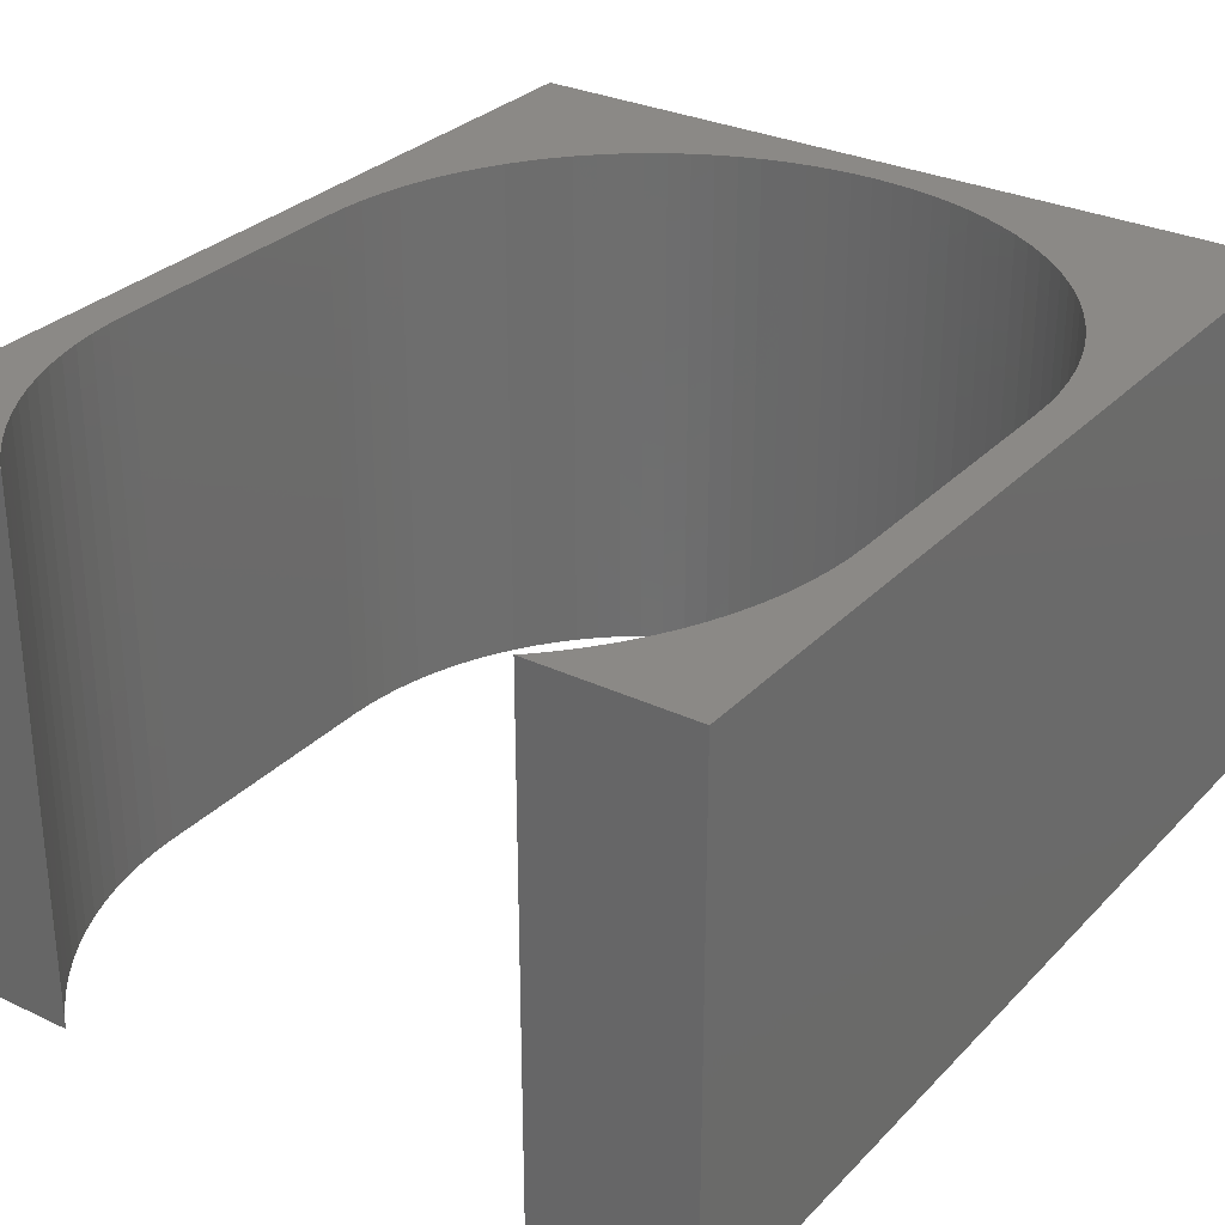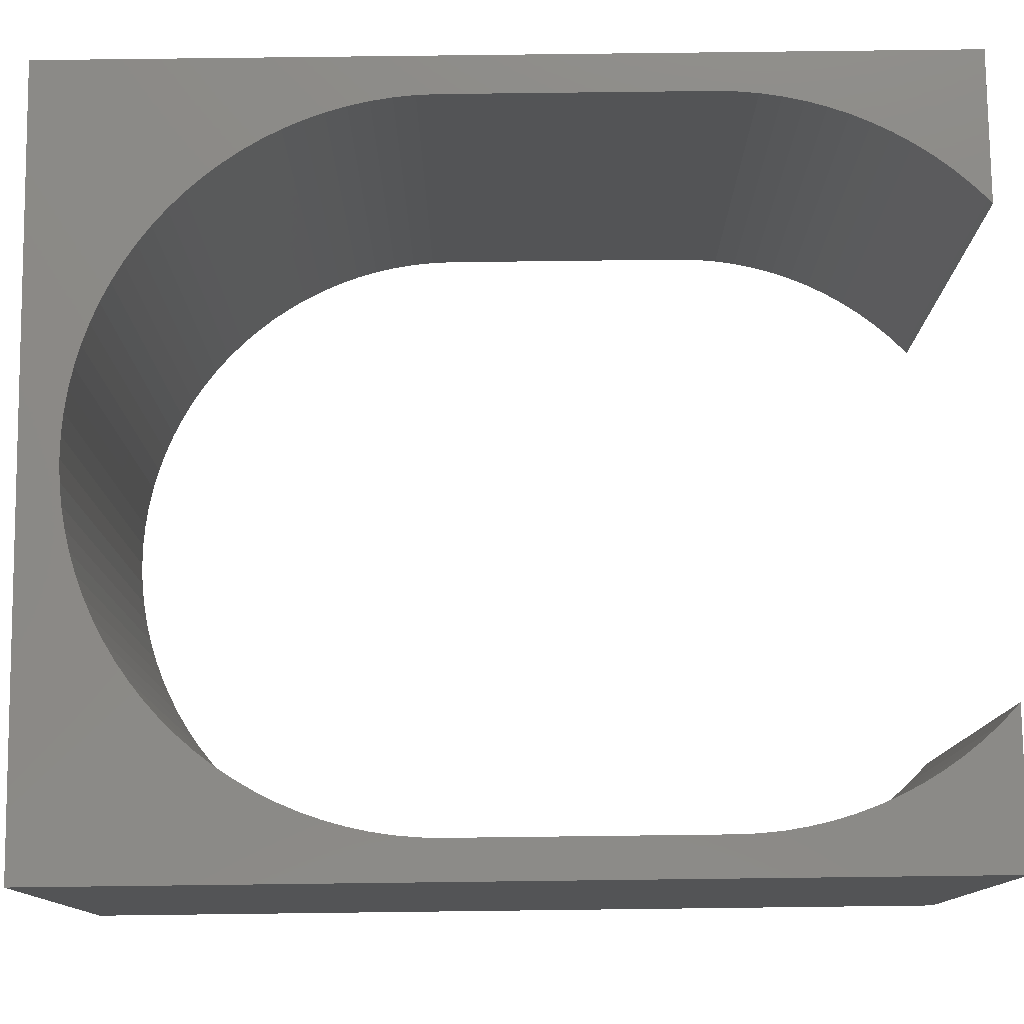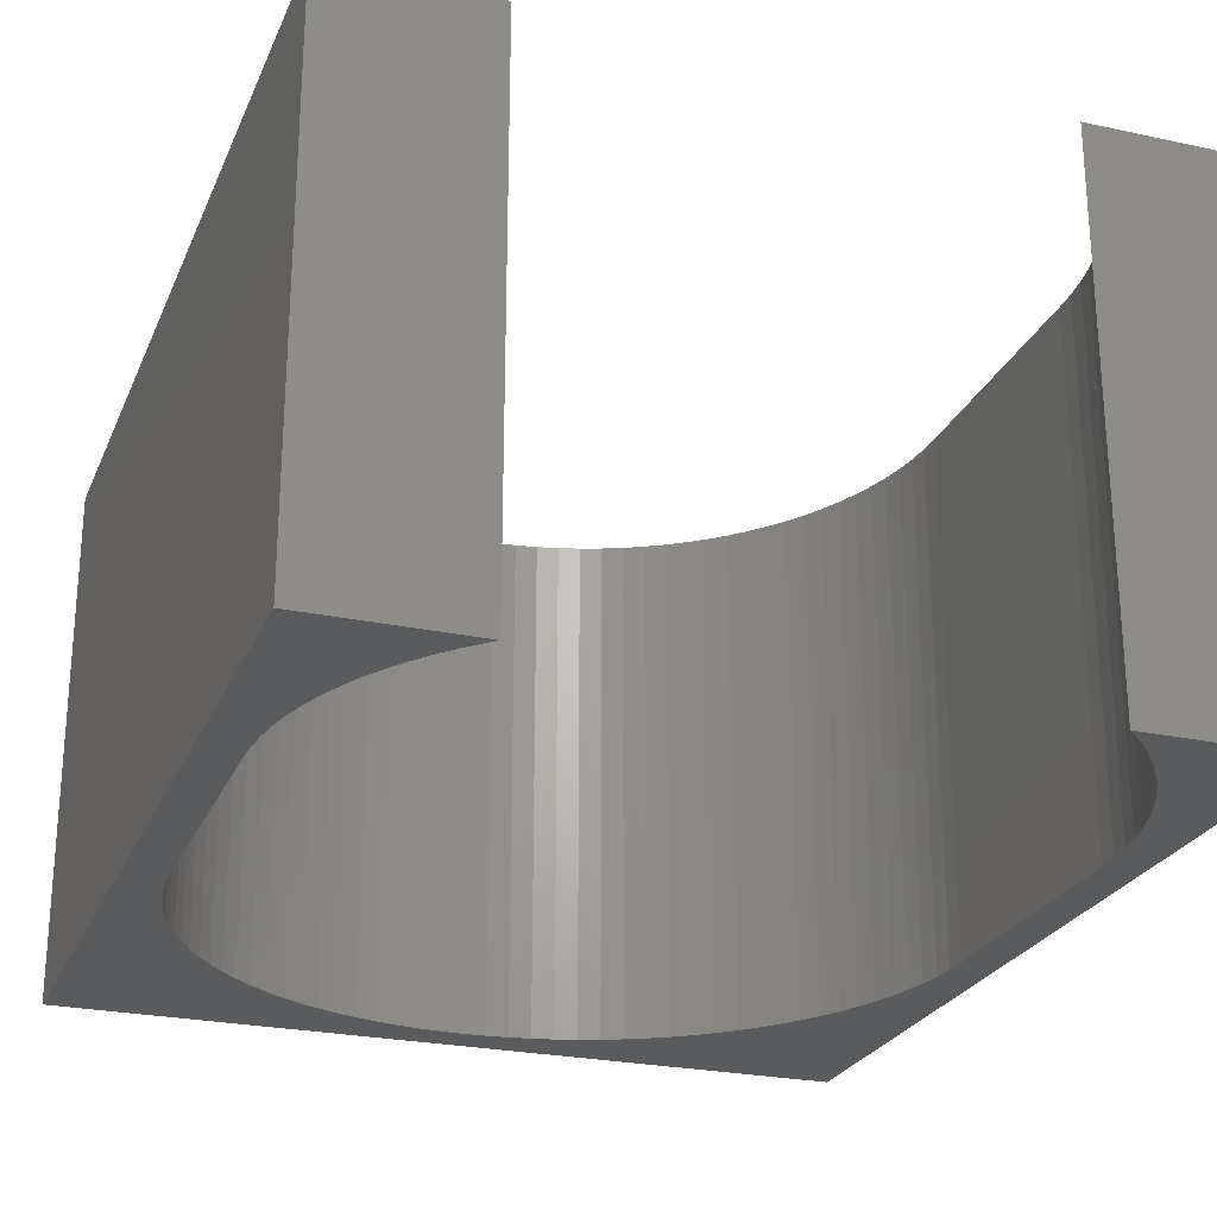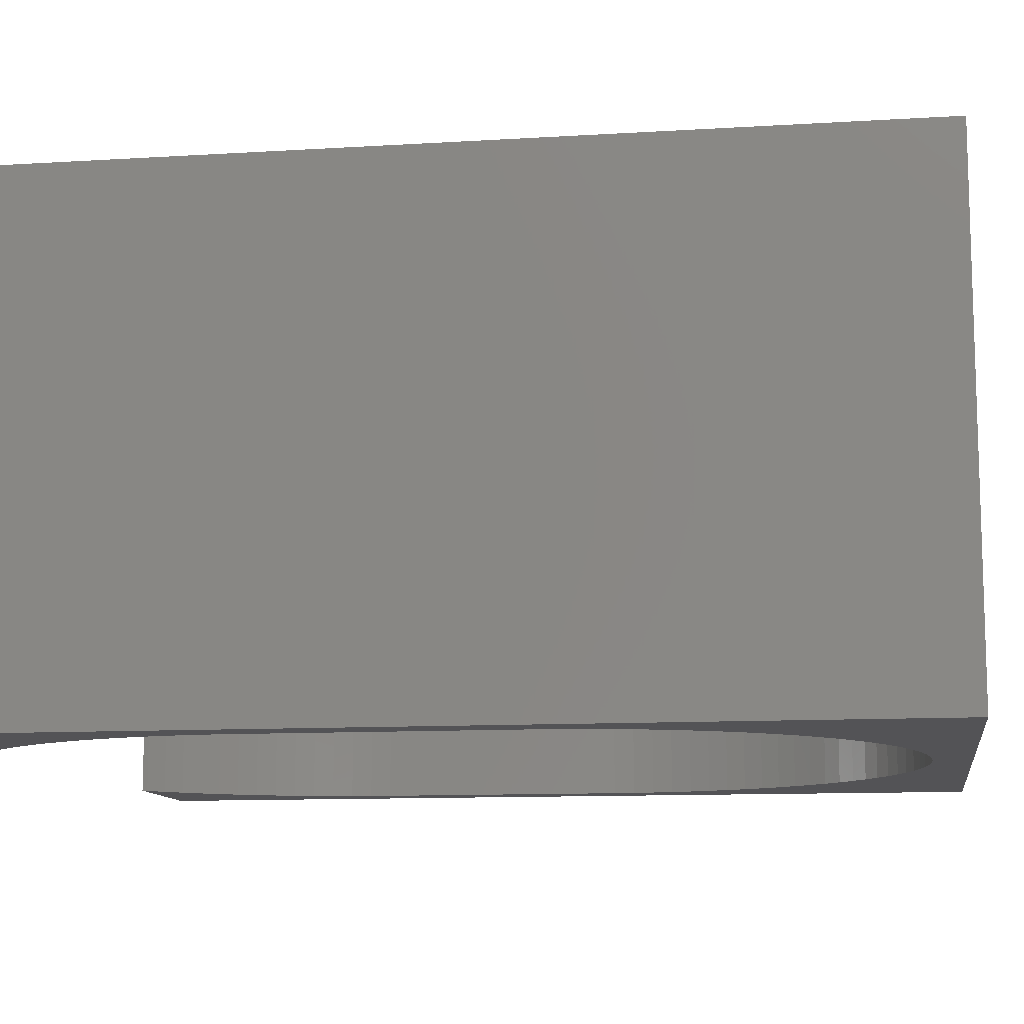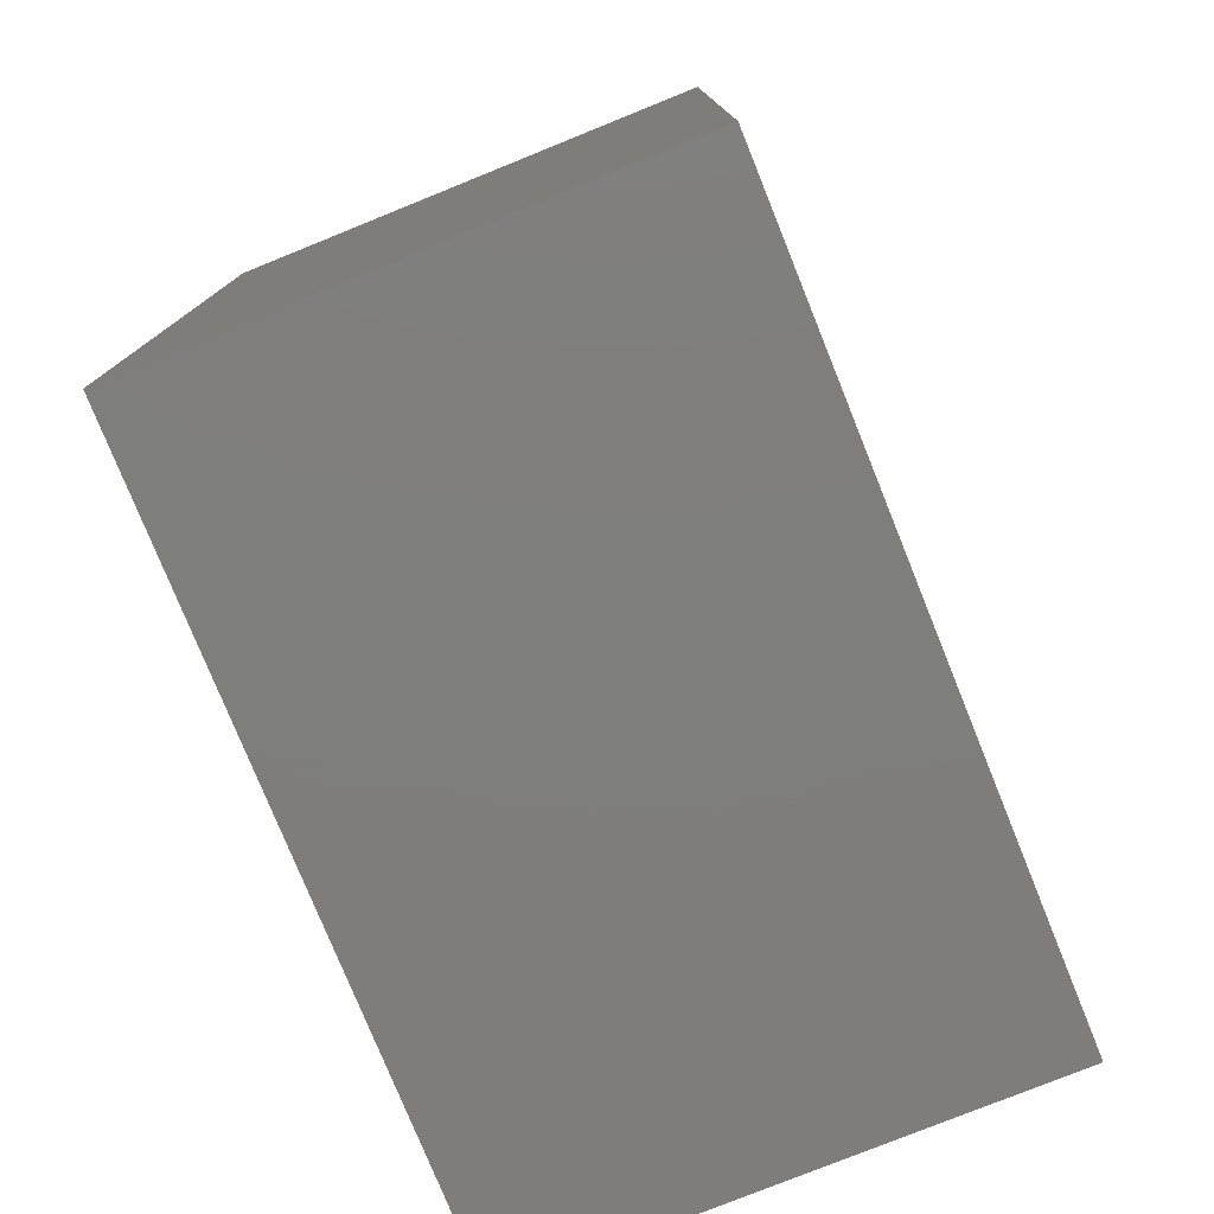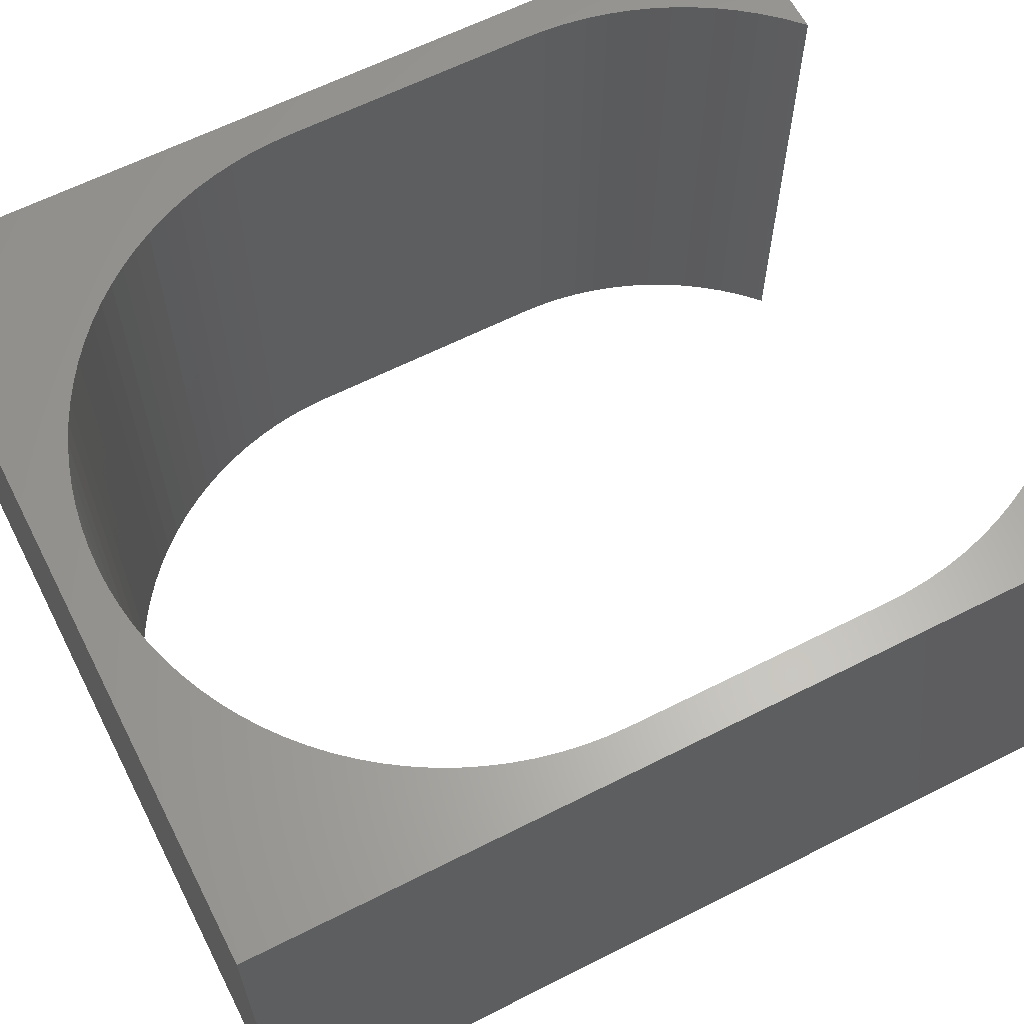
<metadata>
{"format":"stl","ext":"stl","renderer":"f3d","projection":"perspective","resolution":1024,"background":"white","views":[{"elev":29.9,"azim":34.7,"up":"+Y"},{"elev":78.0,"azim":-90.7,"up":"+Y"},{"elev":-25.0,"azim":-19.3,"up":"+Y"},{"elev":-11.0,"azim":98.6,"up":"+Y"},{"elev":-77.7,"azim":112.0,"up":"+Z"},{"elev":62.8,"azim":-117.1,"up":"+Y"}]}
</metadata>
<code>
# stl→obj: 170 verts, 336 faces
v -15 20 -25
v -15 40 10
v -15 40 -25
v -15 20 10
v 9.061 40 10
v 15 20 10
v 15 40 10
v 9.061 20 10
v -9.061 20 10
v -9.061 40 10
v 15 40 -25
v 15 20 -25
v 9.241 40 9.841
v 9.841 40 9.241
v 10.4 40 8.605
v 10.92 40 7.935
v 11.4 40 7.234
v 11.83 40 6.504
v 12.22 40 5.748
v 12.55 40 4.97
v 12.84 40 4.172
v 13.08 40 3.357
v 13.26 40 2.53
v 13.39 40 1.692
v 13.47 40 0.8477
v 13.5 40 0
v 13.5 40 -10
v 0.8477 40 -23.47
v 0 40 -23.5
v 1.692 40 -23.39
v 2.53 40 -23.26
v 3.357 40 -23.08
v 4.172 40 -22.84
v 4.97 40 -22.55
v 5.748 40 -22.22
v 6.504 40 -21.83
v 7.234 40 -21.4
v 7.935 40 -20.92
v 8.605 40 -20.4
v 9.241 40 -19.84
v 9.841 40 -19.24
v 10.4 40 -18.61
v 10.92 40 -17.94
v 11.4 40 -17.23
v 11.83 40 -16.5
v 12.22 40 -15.75
v 12.55 40 -14.97
v 12.84 40 -14.17
v 13.08 40 -13.36
v 13.26 40 -12.53
v 13.39 40 -11.69
v 13.47 40 -10.85
v -9.241 40 9.841
v -9.841 40 9.241
v -10.4 40 8.605
v -10.92 40 7.935
v -11.4 40 7.234
v -11.83 40 6.504
v -12.22 40 5.748
v -12.55 40 4.97
v -12.84 40 4.172
v -13.08 40 3.357
v -13.26 40 2.53
v -13.39 40 1.692
v -13.47 40 0.8477
v -13.5 40 0
v -13.5 40 -10
v -13.47 40 -10.85
v -0.8477 40 -23.47
v -13.39 40 -11.69
v -13.26 40 -12.53
v -13.08 40 -13.36
v -12.84 40 -14.17
v -12.55 40 -14.97
v -12.22 40 -15.75
v -11.83 40 -16.5
v -11.4 40 -17.23
v -10.92 40 -17.94
v -10.4 40 -18.61
v -9.841 40 -19.24
v -9.241 40 -19.84
v -8.605 40 -20.4
v -7.935 40 -20.92
v -7.234 40 -21.4
v -6.504 40 -21.83
v -5.748 40 -22.22
v -4.97 40 -22.55
v -4.172 40 -22.84
v -3.357 40 -23.08
v -2.53 40 -23.26
v -1.692 40 -23.39
v -9.241 20 9.841
v -9.841 20 9.241
v -10.4 20 8.605
v -10.92 20 7.935
v -11.4 20 7.234
v -11.83 20 6.504
v -12.22 20 5.748
v -12.55 20 4.97
v -12.84 20 4.172
v -13.08 20 3.357
v -13.26 20 2.53
v -13.39 20 1.692
v -13.47 20 0.8477
v -13.5 20 0
v -13.5 20 -10
v -0.8477 20 -23.47
v 0 20 -23.5
v -1.692 20 -23.39
v -2.53 20 -23.26
v -3.357 20 -23.08
v -4.172 20 -22.84
v -4.97 20 -22.55
v -5.748 20 -22.22
v -6.504 20 -21.83
v -7.234 20 -21.4
v -7.935 20 -20.92
v -8.605 20 -20.4
v -9.241 20 -19.84
v -9.841 20 -19.24
v -10.4 20 -18.61
v -10.92 20 -17.94
v -11.4 20 -17.23
v -11.83 20 -16.5
v -12.22 20 -15.75
v -12.55 20 -14.97
v -12.84 20 -14.17
v -13.08 20 -13.36
v -13.26 20 -12.53
v -13.39 20 -11.69
v -13.47 20 -10.85
v 9.241 20 9.841
v 9.841 20 9.241
v 10.4 20 8.605
v 10.92 20 7.935
v 11.4 20 7.234
v 11.83 20 6.504
v 12.22 20 5.748
v 12.55 20 4.97
v 12.84 20 4.172
v 13.08 20 3.357
v 13.26 20 2.53
v 13.39 20 1.692
v 13.47 20 0.8477
v 13.5 20 0
v 13.5 20 -10
v 13.47 20 -10.85
v 0.8477 20 -23.47
v 13.39 20 -11.69
v 13.26 20 -12.53
v 13.08 20 -13.36
v 12.84 20 -14.17
v 12.55 20 -14.97
v 12.22 20 -15.75
v 11.83 20 -16.5
v 11.4 20 -17.23
v 10.92 20 -17.94
v 10.4 20 -18.61
v 9.841 20 -19.24
v 9.241 20 -19.84
v 8.605 20 -20.4
v 7.935 20 -20.92
v 7.234 20 -21.4
v 6.504 20 -21.83
v 5.748 20 -22.22
v 4.97 20 -22.55
v 4.172 20 -22.84
v 3.357 20 -23.08
v 2.53 20 -23.26
v 1.692 20 -23.39
f 1 2 3
f 2 1 4
f 5 6 7
f 6 5 8
f 2 9 10
f 9 2 4
f 6 11 7
f 11 6 12
f 7 13 5
f 7 14 13
f 7 15 14
f 7 16 15
f 7 17 16
f 7 18 17
f 7 19 18
f 7 20 19
f 7 21 20
f 7 22 21
f 7 23 22
f 7 24 23
f 7 25 24
f 7 26 25
f 7 27 26
f 11 27 7
f 28 11 29
f 30 11 28
f 31 11 30
f 32 11 31
f 33 11 32
f 34 11 33
f 35 11 34
f 36 11 35
f 37 11 36
f 38 11 37
f 39 11 38
f 40 11 39
f 41 11 40
f 42 11 41
f 43 11 42
f 44 11 43
f 45 11 44
f 46 11 45
f 47 11 46
f 48 11 47
f 49 11 48
f 50 11 49
f 51 11 50
f 52 11 51
f 27 11 52
f 53 2 10
f 54 2 53
f 55 2 54
f 56 2 55
f 57 2 56
f 58 2 57
f 59 2 58
f 60 2 59
f 61 2 60
f 62 2 61
f 63 2 62
f 64 2 63
f 65 2 64
f 66 2 65
f 67 2 66
f 3 67 68
f 3 29 11
f 29 3 69
f 67 3 2
f 70 3 68
f 71 3 70
f 72 3 71
f 73 3 72
f 74 3 73
f 75 3 74
f 76 3 75
f 77 3 76
f 78 3 77
f 79 3 78
f 80 3 79
f 81 3 80
f 82 3 81
f 83 3 82
f 84 3 83
f 85 3 84
f 86 3 85
f 87 3 86
f 88 3 87
f 89 3 88
f 90 3 89
f 91 3 90
f 69 3 91
f 1 11 12
f 11 1 3
f 4 92 9
f 4 93 92
f 4 94 93
f 4 95 94
f 4 96 95
f 4 97 96
f 4 98 97
f 4 99 98
f 4 100 99
f 4 101 100
f 4 102 101
f 4 103 102
f 4 104 103
f 4 105 104
f 4 106 105
f 1 106 4
f 107 1 108
f 109 1 107
f 110 1 109
f 111 1 110
f 112 1 111
f 113 1 112
f 114 1 113
f 115 1 114
f 116 1 115
f 117 1 116
f 118 1 117
f 119 1 118
f 120 1 119
f 121 1 120
f 122 1 121
f 123 1 122
f 124 1 123
f 125 1 124
f 126 1 125
f 127 1 126
f 128 1 127
f 129 1 128
f 130 1 129
f 131 1 130
f 106 1 131
f 132 6 8
f 133 6 132
f 134 6 133
f 135 6 134
f 136 6 135
f 137 6 136
f 138 6 137
f 139 6 138
f 140 6 139
f 141 6 140
f 142 6 141
f 143 6 142
f 144 6 143
f 145 6 144
f 146 6 145
f 12 146 147
f 12 108 1
f 108 12 148
f 146 12 6
f 149 12 147
f 150 12 149
f 151 12 150
f 152 12 151
f 153 12 152
f 154 12 153
f 155 12 154
f 156 12 155
f 157 12 156
f 158 12 157
f 159 12 158
f 160 12 159
f 161 12 160
f 162 12 161
f 163 12 162
f 164 12 163
f 165 12 164
f 166 12 165
f 167 12 166
f 168 12 167
f 169 12 168
f 170 12 169
f 148 12 170
f 145 25 26
f 25 145 144
f 105 67 66
f 67 105 106
f 144 24 25
f 24 144 143
f 147 27 52
f 27 147 146
f 98 60 59
f 60 98 99
f 83 116 84
f 116 83 117
f 138 18 19
f 18 138 137
f 103 65 64
f 65 103 104
f 92 10 9
f 10 92 53
f 99 61 60
f 61 99 100
f 91 107 69
f 107 91 109
f 124 77 76
f 77 124 123
f 40 159 41
f 159 40 160
f 146 26 27
f 26 146 145
f 153 48 47
f 48 153 152
f 141 21 22
f 21 141 140
f 134 14 15
f 14 134 133
f 136 16 17
f 16 136 135
f 94 56 55
f 56 94 95
f 100 62 61
f 62 100 101
f 104 66 65
f 66 104 105
f 85 114 86
f 114 85 115
f 29 148 28
f 148 29 108
f 31 168 32
f 168 31 169
f 30 169 31
f 169 30 170
f 80 119 81
f 119 80 120
f 122 79 78
f 79 122 121
f 127 74 73
f 74 127 126
f 128 73 72
f 73 128 127
f 130 71 70
f 71 130 129
f 129 72 71
f 72 129 128
f 106 68 67
f 68 106 131
f 159 42 41
f 42 159 158
f 156 45 44
f 45 156 155
f 157 44 43
f 44 157 156
f 37 162 38
f 162 37 163
f 36 163 37
f 163 36 164
f 34 165 35
f 165 34 166
f 150 51 50
f 51 150 149
f 151 50 49
f 50 151 150
f 149 52 51
f 52 149 147
f 152 49 48
f 49 152 151
f 143 23 24
f 23 143 142
f 142 22 23
f 22 142 141
f 8 13 132
f 13 8 5
f 137 17 18
f 17 137 136
f 96 58 57
f 58 96 97
f 92 54 53
f 54 92 93
f 84 115 85
f 115 84 116
f 86 113 87
f 113 86 114
f 89 110 90
f 110 89 111
f 90 109 91
f 109 90 110
f 87 112 88
f 112 87 113
f 88 111 89
f 111 88 112
f 69 108 29
f 108 69 107
f 28 170 30
f 170 28 148
f 32 167 33
f 167 32 168
f 33 166 34
f 166 33 167
f 123 78 77
f 78 123 122
f 121 80 79
f 80 121 120
f 81 118 82
f 118 81 119
f 82 117 83
f 117 82 118
f 126 75 74
f 75 126 125
f 125 76 75
f 76 125 124
f 131 70 68
f 70 131 130
f 158 43 42
f 43 158 157
f 155 46 45
f 46 155 154
f 154 47 46
f 47 154 153
f 38 161 39
f 161 38 162
f 39 160 40
f 160 39 161
f 35 164 36
f 164 35 165
f 140 20 21
f 20 140 139
f 139 19 20
f 19 139 138
f 133 13 14
f 13 133 132
f 135 15 16
f 15 135 134
f 97 59 58
f 59 97 98
f 95 57 56
f 57 95 96
f 93 55 54
f 55 93 94
f 101 63 62
f 63 101 102
f 102 64 63
f 64 102 103

</code>
